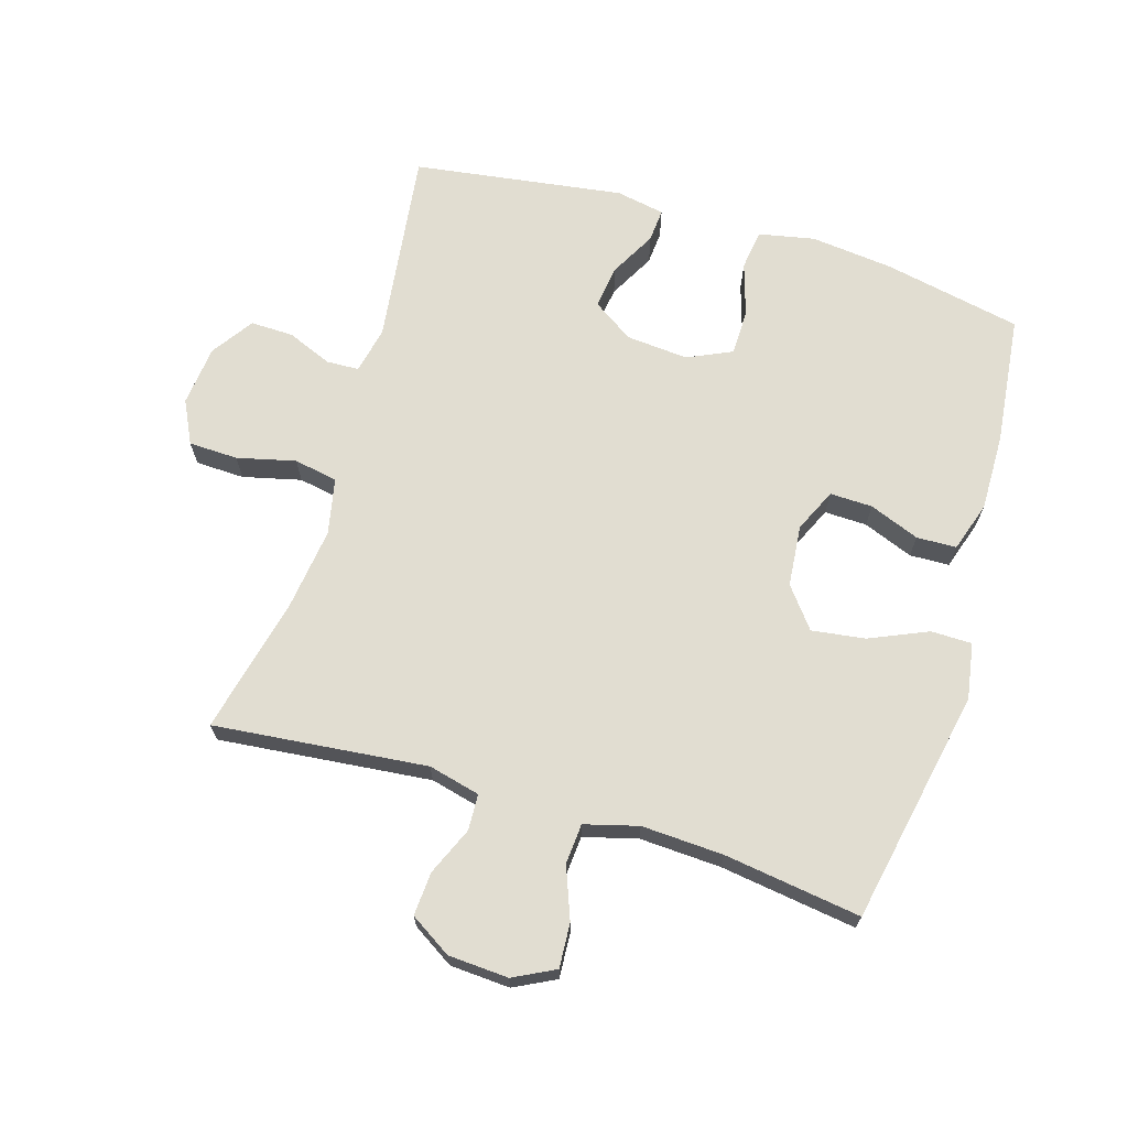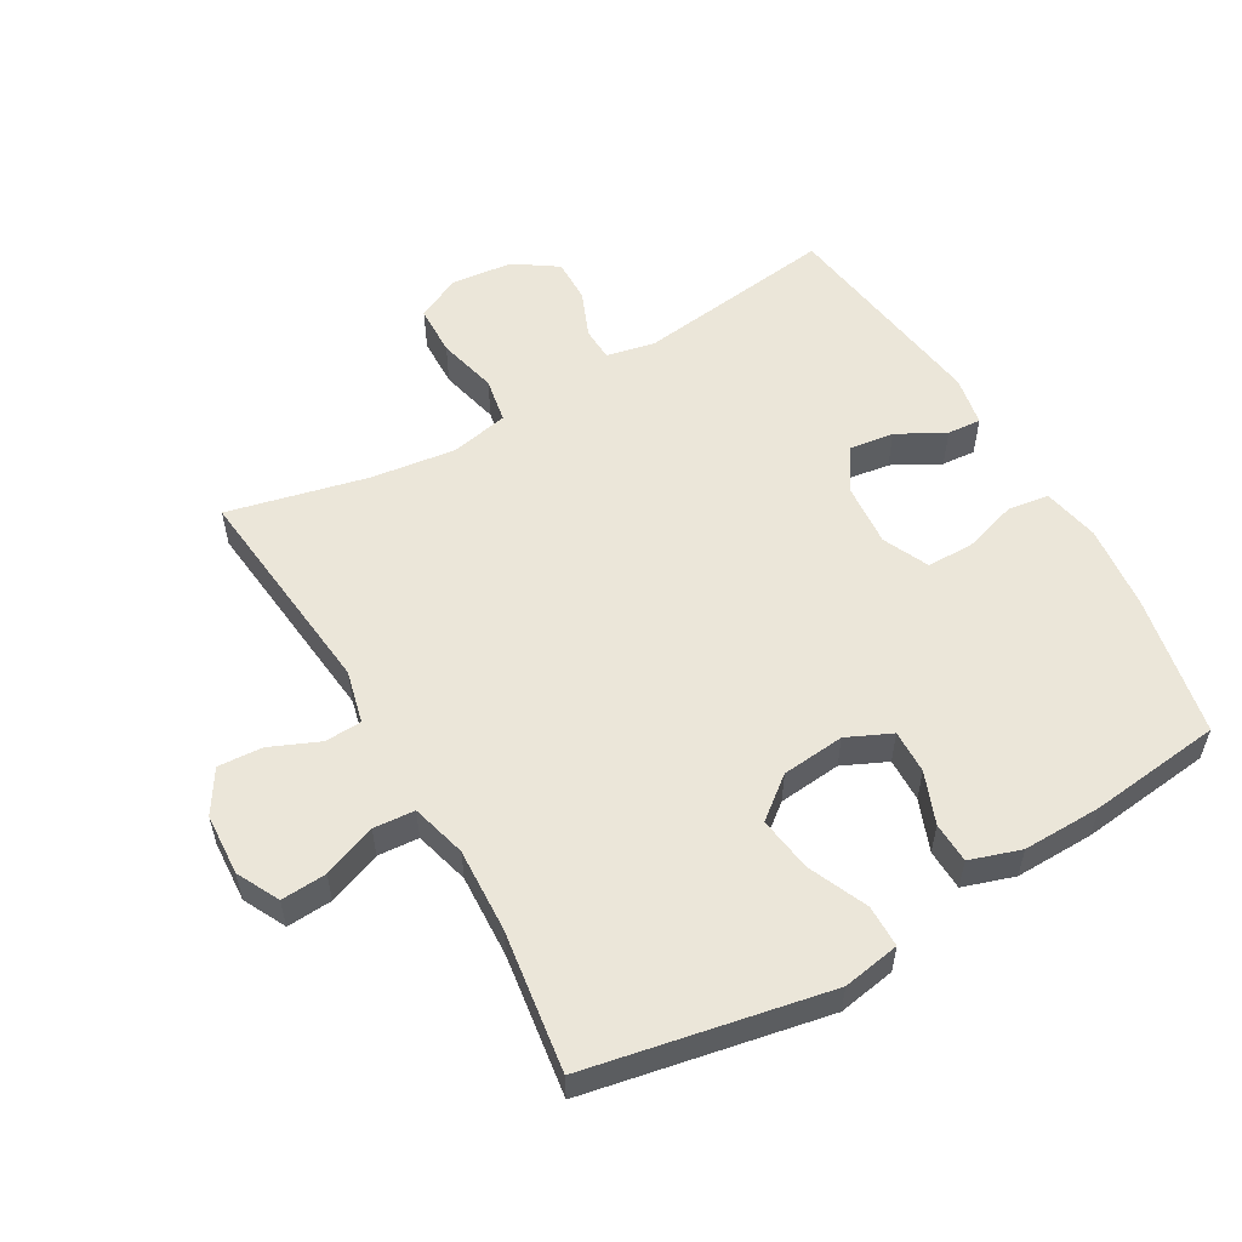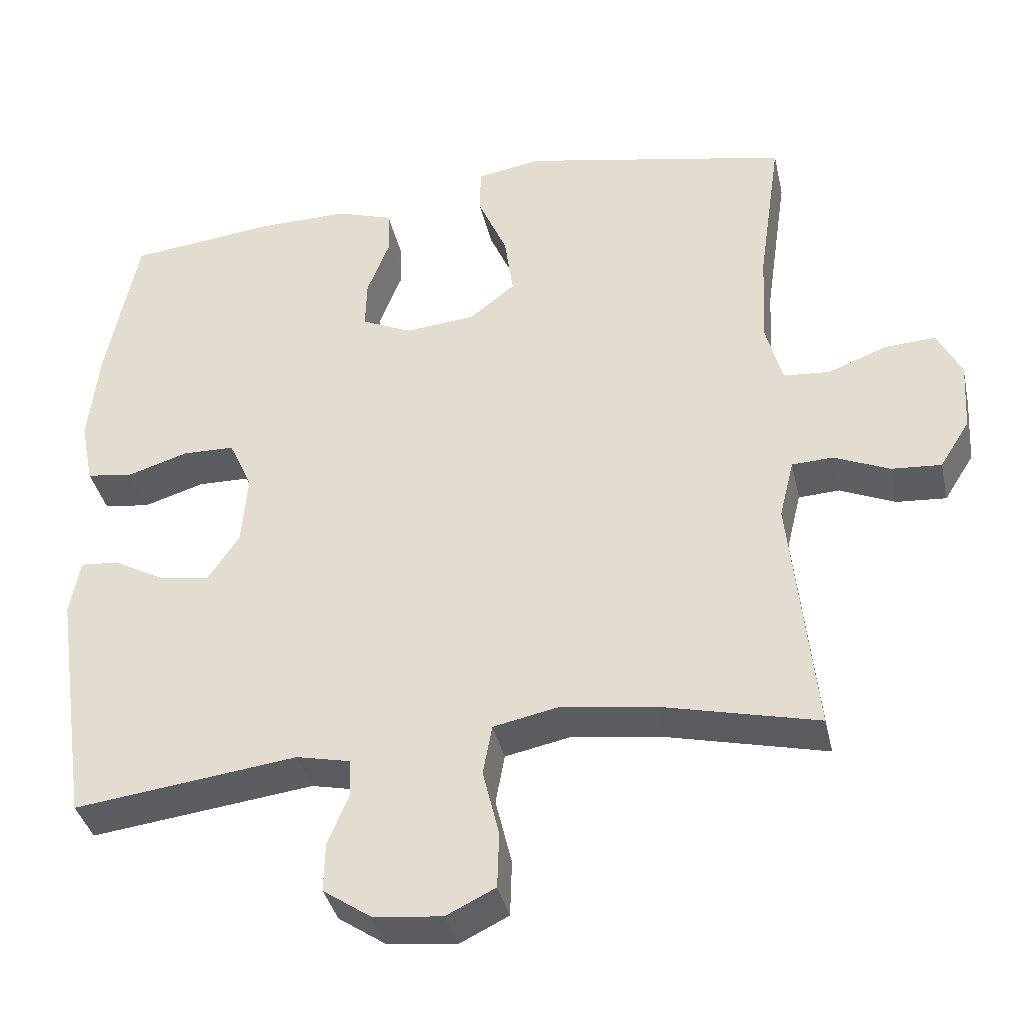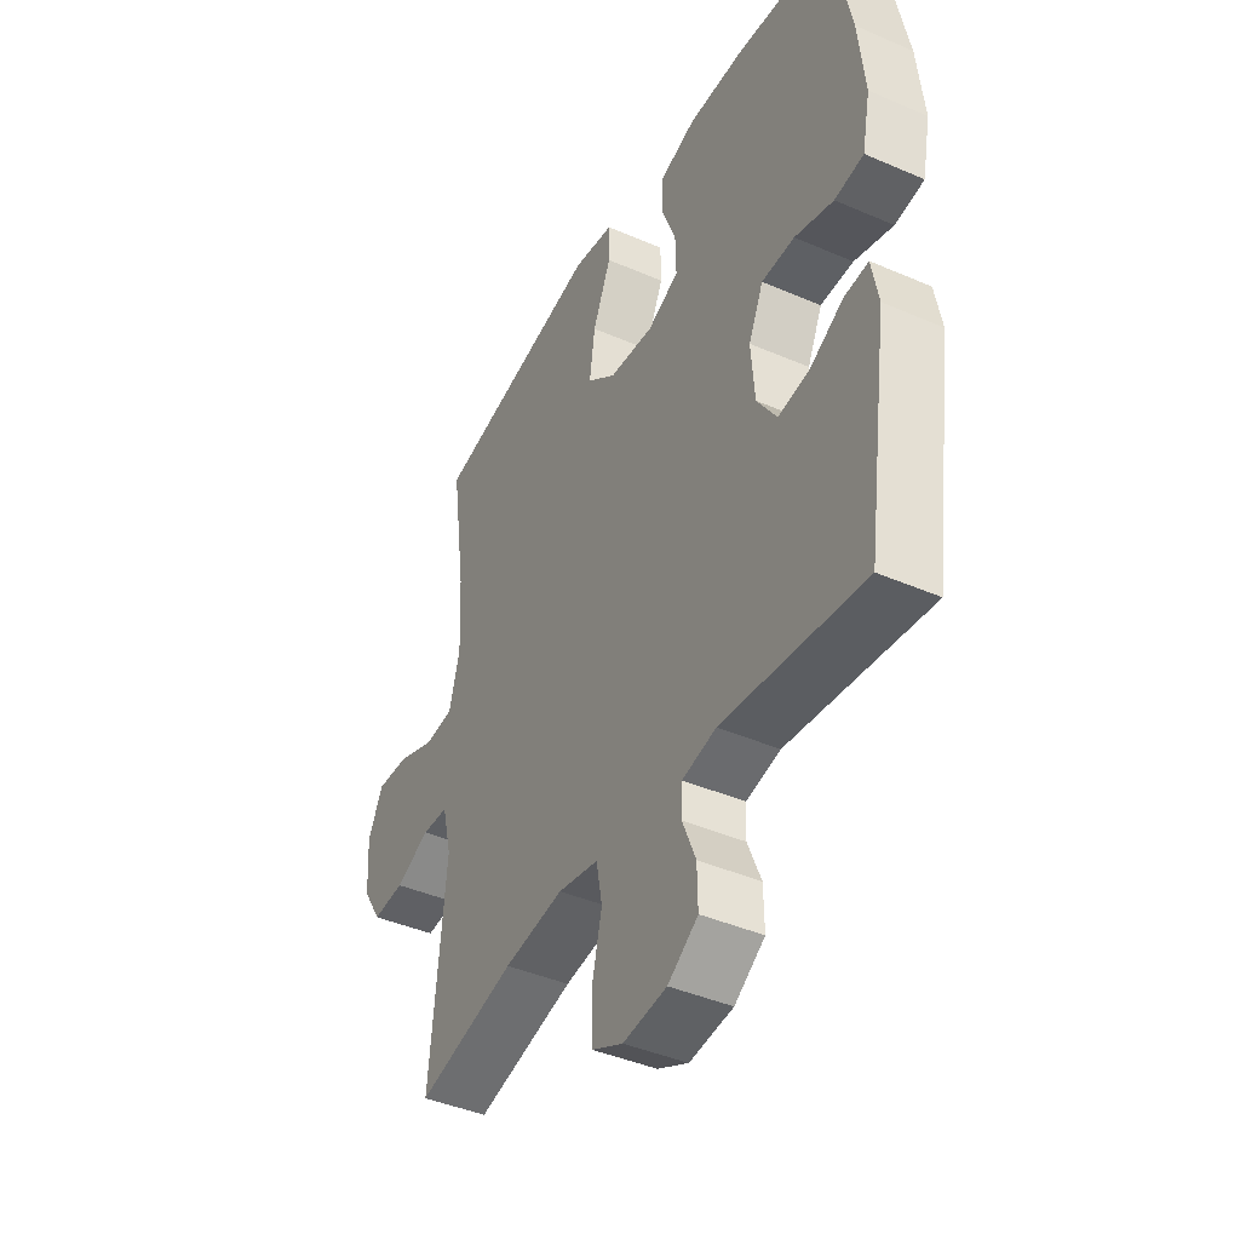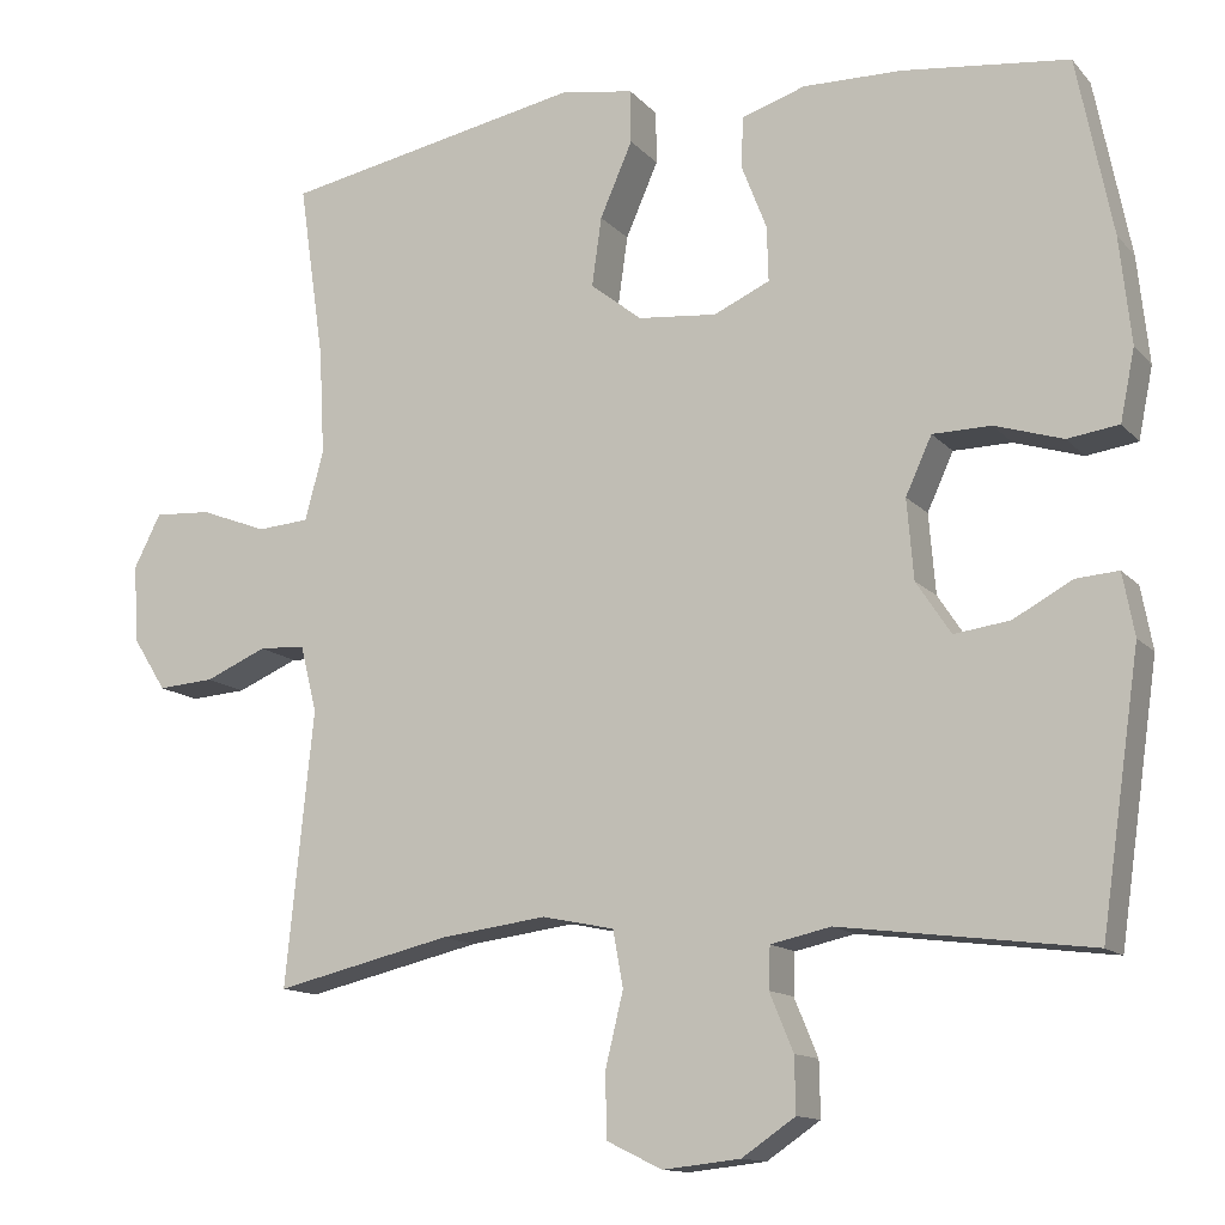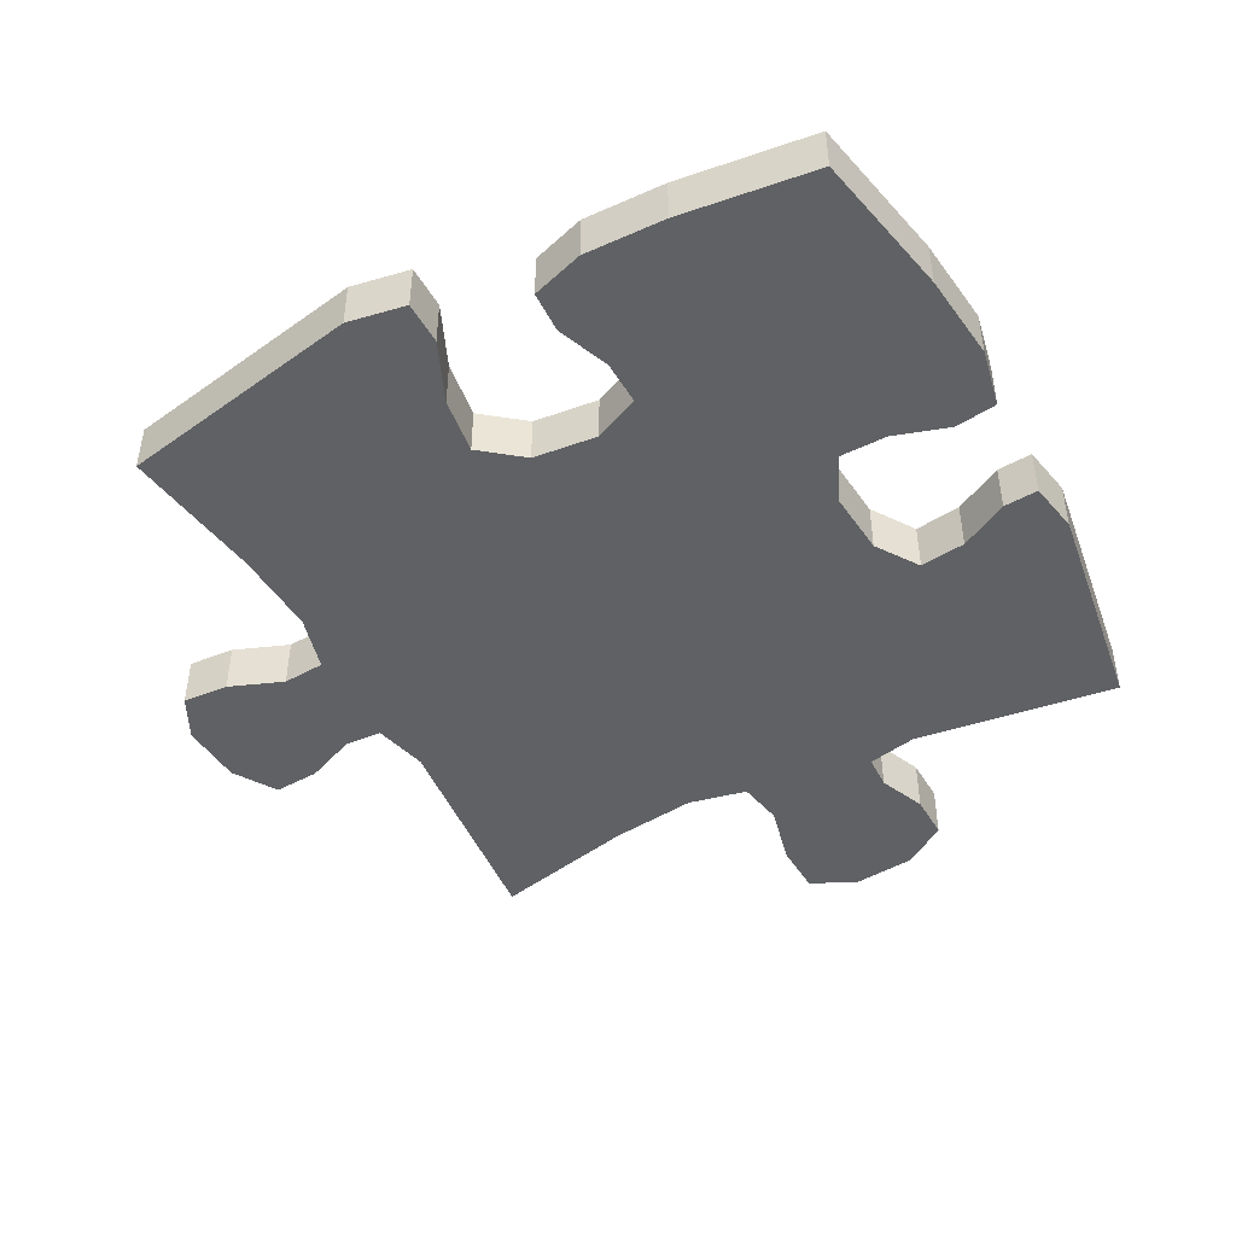
<metadata>
{"format":"obj","ext":"obj","renderer":"f3d","projection":"perspective","resolution":1024,"background":"white","views":[{"elev":68.8,"azim":-73.2,"up":"+Y"},{"elev":56.0,"azim":-30.1,"up":"+Y"},{"elev":-37.3,"azim":-167.6,"up":"+Z"},{"elev":-42.1,"azim":62.5,"up":"+Z"},{"elev":-12.9,"azim":24.9,"up":"+Z"},{"elev":-45.9,"azim":27.9,"up":"+Y"}]}
</metadata>
<code>
o path1820_path1820.001
v 0.3171 0.0375 0.5396
v 0.1964 0.0375 0.5415
v 0.1186 0.0375 0.5161
v 0.1164 0.0375 0.4537
v 0.147 0.0375 0.3749
v 0.1489 0.0375 0.3082
v 0.08094 0.0375 0.277
v -0.01535 0.0375 0.286
v -0.07787 0.0375 0.3353
v -0.06617 0.0375 0.4192
v -0.02662 0.0375 0.5101
v -0.02725 0.0375 0.5746
v -0.1149 0.0375 0.5893
v -0.4821 0.0375 0.5167
v -0.4513 0.0375 0.302
v -0.4448 0.0375 0.1734
v -0.4675 0.0375 0.08931
v -0.5306 0.0375 0.08436
v -0.612 0.0375 0.1153
v -0.6814 0.0375 0.1195
v -0.7143 0.0375 0.05456
v -0.7086 0.0375 -0.04009
v -0.6679 0.0375 -0.1047
v -0.5994 0.0375 -0.09973
v -0.5244 0.0375 -0.06736
v -0.468 0.0375 -0.06999
v -0.448 0.0375 -0.1508
v -0.4821 0.0375 -0.4852
v -0.2681 0.0375 -0.4346
v -0.1386 0.0375 -0.4174
v -0.05061 0.0375 -0.4355
v -0.03807 0.0375 -0.504
v -0.06026 0.0375 -0.5956
v -0.05783 0.0375 -0.6728
v 0.009297 0.0375 -0.7056
v 0.1038 0.0375 -0.6953
v 0.1691 0.0375 -0.651
v 0.1676 0.0375 -0.5837
v 0.1387 0.0375 -0.5135
v 0.1407 0.0375 -0.4626
v 0.2142 0.0375 -0.4466
v 0.5196 0.0375 -0.4852
v 0.5672 0.0375 -0.1556
v 0.5529 0.0375 -0.07937
v 0.5011 0.0375 -0.08334
v 0.4291 0.0375 -0.1225
v 0.3612 0.0375 -0.1319
v 0.3188 0.0375 -0.06784
v 0.3107 0.0375 0.02964
v 0.3426 0.0375 0.09931
v 0.4136 0.0375 0.1005
v 0.4971 0.0375 0.07473
v 0.5596 0.0375 0.08391
v 0.5772 0.0375 0.1708
v 0.5631 0.0375 0.3008
v 0.5196 0.0375 0.5167
v 0.3171 -0.0375 0.5396
v 0.1964 -0.0375 0.5415
v 0.1186 -0.0375 0.5161
v 0.1164 -0.0375 0.4537
v 0.147 -0.0375 0.3749
v 0.1489 -0.0375 0.3082
v 0.08094 -0.0375 0.277
v -0.01535 -0.0375 0.286
v -0.07787 -0.0375 0.3353
v -0.06617 -0.0375 0.4192
v -0.02662 -0.0375 0.5101
v -0.02725 -0.0375 0.5746
v -0.1149 -0.0375 0.5893
v -0.4821 -0.0375 0.5167
v -0.4513 -0.0375 0.302
v -0.4448 -0.0375 0.1734
v -0.4675 -0.0375 0.08931
v -0.5306 -0.0375 0.08436
v -0.612 -0.0375 0.1153
v -0.6814 -0.0375 0.1195
v -0.7143 -0.0375 0.05456
v -0.7086 -0.0375 -0.04009
v -0.6679 -0.0375 -0.1047
v -0.5994 -0.0375 -0.09973
v -0.5244 -0.0375 -0.06736
v -0.468 -0.0375 -0.06999
v -0.448 -0.0375 -0.1508
v -0.4821 -0.0375 -0.4852
v -0.2681 -0.0375 -0.4346
v -0.1386 -0.0375 -0.4174
v -0.05061 -0.0375 -0.4355
v -0.03807 -0.0375 -0.504
v -0.06026 -0.0375 -0.5956
v -0.05783 -0.0375 -0.6728
v 0.009297 -0.0375 -0.7056
v 0.1038 -0.0375 -0.6953
v 0.1691 -0.0375 -0.651
v 0.1676 -0.0375 -0.5837
v 0.1387 -0.0375 -0.5135
v 0.1407 -0.0375 -0.4626
v 0.2142 -0.0375 -0.4466
v 0.5196 -0.0375 -0.4852
v 0.5672 -0.0375 -0.1556
v 0.5529 -0.0375 -0.07937
v 0.5011 -0.0375 -0.08334
v 0.4291 -0.0375 -0.1225
v 0.3612 -0.0375 -0.1319
v 0.3188 -0.0375 -0.06784
v 0.3107 -0.0375 0.02964
v 0.3426 -0.0375 0.09931
v 0.4136 -0.0375 0.1005
v 0.4971 -0.0375 0.07473
v 0.5596 -0.0375 0.08391
v 0.5772 -0.0375 0.1708
v 0.5631 -0.0375 0.3008
v 0.5196 -0.0375 0.5167
v 0.5596 0.0375 0.08391
v 0.5596 0.0375 0.08391
v 0.5772 0.0375 0.1708
v 0.5631 0.0375 0.3008
v 0.5672 0.0375 -0.1556
v 0.5529 0.0375 -0.07937
v 0.5529 0.0375 -0.07937
v 0.4971 0.0375 0.07473
v 0.5011 0.0375 -0.08334
v 0.5196 0.0375 -0.4852
v 0.5196 0.0375 -0.4852
v 0.5196 0.0375 0.5167
v 0.5196 0.0375 0.5167
v 0.4291 0.0375 -0.1225
v 0.4136 0.0375 0.1005
v 0.3171 0.0375 0.5396
v 0.3612 0.0375 -0.1319
v 0.3612 0.0375 -0.1319
v 0.3426 0.0375 0.09931
v 0.3426 0.0375 0.09931
v 0.3188 0.0375 -0.06784
v 0.3107 0.0375 0.02964
v 0.2142 0.0375 -0.4466
v 0.1964 0.0375 0.5415
v 0.1407 0.0375 -0.4626
v 0.1407 0.0375 -0.4626
v 0.147 0.0375 0.3749
v 0.1489 0.0375 0.3082
v 0.1489 0.0375 0.3082
v 0.1186 0.0375 0.5161
v 0.1186 0.0375 0.5161
v 0.1038 0.0375 -0.6953
v 0.1691 0.0375 -0.651
v 0.1676 0.0375 -0.5837
v 0.1387 0.0375 -0.5135
v 0.08094 0.0375 0.277
v 0.1164 0.0375 0.4537
v 0.009297 0.0375 -0.7056
v -0.01535 0.0375 0.286
v -0.05783 0.0375 -0.6728
v -0.05783 0.0375 -0.6728
v -0.07787 0.0375 0.3353
v -0.06617 0.0375 0.4192
v -0.02662 0.0375 0.5101
v -0.02725 0.0375 0.5746
v -0.02725 0.0375 0.5746
v -0.1149 0.0375 0.5893
v -0.06026 0.0375 -0.5956
v -0.03807 0.0375 -0.504
v -0.05061 0.0375 -0.4355
v -0.05061 0.0375 -0.4355
v -0.1386 0.0375 -0.4174
v -0.2681 0.0375 -0.4346
v -0.4821 0.0375 -0.4852
v -0.4821 0.0375 -0.4852
v -0.448 0.0375 -0.1508
v -0.4448 0.0375 0.1734
v -0.4675 0.0375 0.08931
v -0.4675 0.0375 0.08931
v -0.4513 0.0375 0.302
v -0.468 0.0375 -0.06999
v -0.468 0.0375 -0.06999
v -0.4821 0.0375 0.5167
v -0.4821 0.0375 0.5167
v -0.5306 0.0375 0.08436
v -0.5244 0.0375 -0.06736
v -0.5994 0.0375 -0.09973
v -0.612 0.0375 0.1153
v -0.6679 0.0375 -0.1047
v -0.6679 0.0375 -0.1047
v -0.6814 0.0375 0.1195
v -0.6814 0.0375 0.1195
v -0.7086 0.0375 -0.04009
v -0.7143 0.0375 0.05456
v 0.5596 -0.0375 0.08391
v 0.5596 -0.0375 0.08391
v 0.5772 -0.0375 0.1708
v 0.5631 -0.0375 0.3008
v 0.5672 -0.0375 -0.1556
v 0.5529 -0.0375 -0.07937
v 0.5529 -0.0375 -0.07937
v 0.4971 -0.0375 0.07473
v 0.5011 -0.0375 -0.08334
v 0.5196 -0.0375 -0.4852
v 0.5196 -0.0375 -0.4852
v 0.5196 -0.0375 0.5167
v 0.5196 -0.0375 0.5167
v 0.4291 -0.0375 -0.1225
v 0.4136 -0.0375 0.1005
v 0.3171 -0.0375 0.5396
v 0.3612 -0.0375 -0.1319
v 0.3612 -0.0375 -0.1319
v 0.3426 -0.0375 0.09931
v 0.3426 -0.0375 0.09931
v 0.3188 -0.0375 -0.06784
v 0.3107 -0.0375 0.02964
v 0.2142 -0.0375 -0.4466
v 0.1964 -0.0375 0.5415
v 0.1407 -0.0375 -0.4626
v 0.1407 -0.0375 -0.4626
v 0.147 -0.0375 0.3749
v 0.1489 -0.0375 0.3082
v 0.1489 -0.0375 0.3082
v 0.1186 -0.0375 0.5161
v 0.1186 -0.0375 0.5161
v 0.1038 -0.0375 -0.6953
v 0.1691 -0.0375 -0.651
v 0.1676 -0.0375 -0.5837
v 0.1387 -0.0375 -0.5135
v 0.08094 -0.0375 0.277
v 0.1164 -0.0375 0.4537
v 0.009297 -0.0375 -0.7056
v -0.01535 -0.0375 0.286
v -0.05783 -0.0375 -0.6728
v -0.05783 -0.0375 -0.6728
v -0.07787 -0.0375 0.3353
v -0.06617 -0.0375 0.4192
v -0.02662 -0.0375 0.5101
v -0.02725 -0.0375 0.5746
v -0.02725 -0.0375 0.5746
v -0.1149 -0.0375 0.5893
v -0.06026 -0.0375 -0.5956
v -0.03807 -0.0375 -0.504
v -0.05061 -0.0375 -0.4355
v -0.05061 -0.0375 -0.4355
v -0.1386 -0.0375 -0.4174
v -0.2681 -0.0375 -0.4346
v -0.4821 -0.0375 -0.4852
v -0.4821 -0.0375 -0.4852
v -0.448 -0.0375 -0.1508
v -0.4448 -0.0375 0.1734
v -0.4675 -0.0375 0.08931
v -0.4675 -0.0375 0.08931
v -0.4513 -0.0375 0.302
v -0.468 -0.0375 -0.06999
v -0.468 -0.0375 -0.06999
v -0.4821 -0.0375 0.5167
v -0.4821 -0.0375 0.5167
v -0.5306 -0.0375 0.08436
v -0.5244 -0.0375 -0.06736
v -0.5994 -0.0375 -0.09973
v -0.612 -0.0375 0.1153
v -0.6679 -0.0375 -0.1047
v -0.6679 -0.0375 -0.1047
v -0.6814 -0.0375 0.1195
v -0.6814 -0.0375 0.1195
v -0.7086 -0.0375 -0.04009
v -0.7143 -0.0375 0.05456
f 200 203 196
f 189 194 187
f 195 191 192
f 235 221 211
f 243 228 246
f 238 207 225
f 219 220 218
f 190 214 205
f 190 201 189
f 225 208 222
f 205 222 208
f 224 218 234
f 202 214 190
f 229 230 233
f 191 200 196
f 238 242 239
f 214 202 213
f 233 230 231
f 255 253 259
f 196 203 209
f 246 229 249
f 203 207 209
f 253 254 259
f 249 229 233
f 226 224 234
f 251 252 244
f 222 205 214
f 247 244 252
f 242 238 225
f 205 201 190
f 209 207 211
f 239 242 240
f 244 225 243
f 254 253 251
f 244 247 225
f 247 242 225
f 243 225 228
f 238 236 207
f 200 191 195
f 213 210 223
f 211 207 236
f 234 220 221
f 202 190 198
f 235 211 236
f 189 201 194
f 213 202 210
f 220 234 218
f 257 260 254
f 260 259 254
f 223 210 216
f 252 251 253
f 234 221 235
f 246 228 229
f 207 208 225
f 114 54 110 188
f 54 55 111 110
f 43 119 193 99
f 52 53 109 108
f 44 45 101 100
f 123 43 99 197
f 55 125 199 111
f 45 46 102 101
f 51 52 108 107
f 56 1 57 112
f 46 130 204 102
f 132 51 107 206
f 47 48 104 103
f 49 50 106 105
f 41 42 98 97
f 48 49 105 104
f 1 2 58 57
f 138 41 97 212
f 5 141 215 61
f 2 143 217 58
f 36 37 93 92
f 37 38 94 93
f 38 39 95 94
f 6 7 63 62
f 4 5 61 60
f 3 4 60 59
f 39 40 96 95
f 35 36 92 91
f 7 8 64 63
f 153 35 91 227
f 8 9 65 64
f 10 11 67 66
f 11 158 232 67
f 12 13 69 68
f 33 34 90 89
f 32 33 89 88
f 163 32 88 237
f 30 31 87 86
f 9 10 66 65
f 29 30 86 85
f 167 29 85 241
f 27 28 84 83
f 16 171 245 72
f 15 16 72 71
f 174 27 83 248
f 176 15 71 250
f 13 14 70 69
f 17 18 74 73
f 25 26 82 81
f 24 25 81 80
f 18 19 75 74
f 182 24 80 256
f 19 184 258 75
f 22 23 79 78
f 21 22 78 77
f 20 21 77 76
f 126 122 129
f 115 113 120
f 121 118 117
f 161 137 147
f 169 172 154
f 164 151 133
f 145 144 146
f 116 131 140
f 116 115 127
f 151 148 134
f 131 134 148
f 150 160 144
f 128 116 140
f 155 159 156
f 117 122 126
f 164 165 168
f 140 139 128
f 159 157 156
f 181 185 179
f 122 135 129
f 172 175 155
f 129 135 133
f 179 185 180
f 175 159 155
f 152 160 150
f 177 170 178
f 148 140 131
f 173 178 170
f 168 151 164
f 131 116 127
f 135 137 133
f 165 166 168
f 170 169 151
f 180 177 179
f 170 151 173
f 173 151 168
f 169 154 151
f 164 133 162
f 126 121 117
f 139 149 136
f 137 162 133
f 160 147 146
f 128 124 116
f 161 162 137
f 115 120 127
f 139 136 128
f 146 144 160
f 183 180 186
f 186 180 185
f 149 142 136
f 178 179 177
f 160 161 147
f 172 155 154
f 133 151 134

</code>
